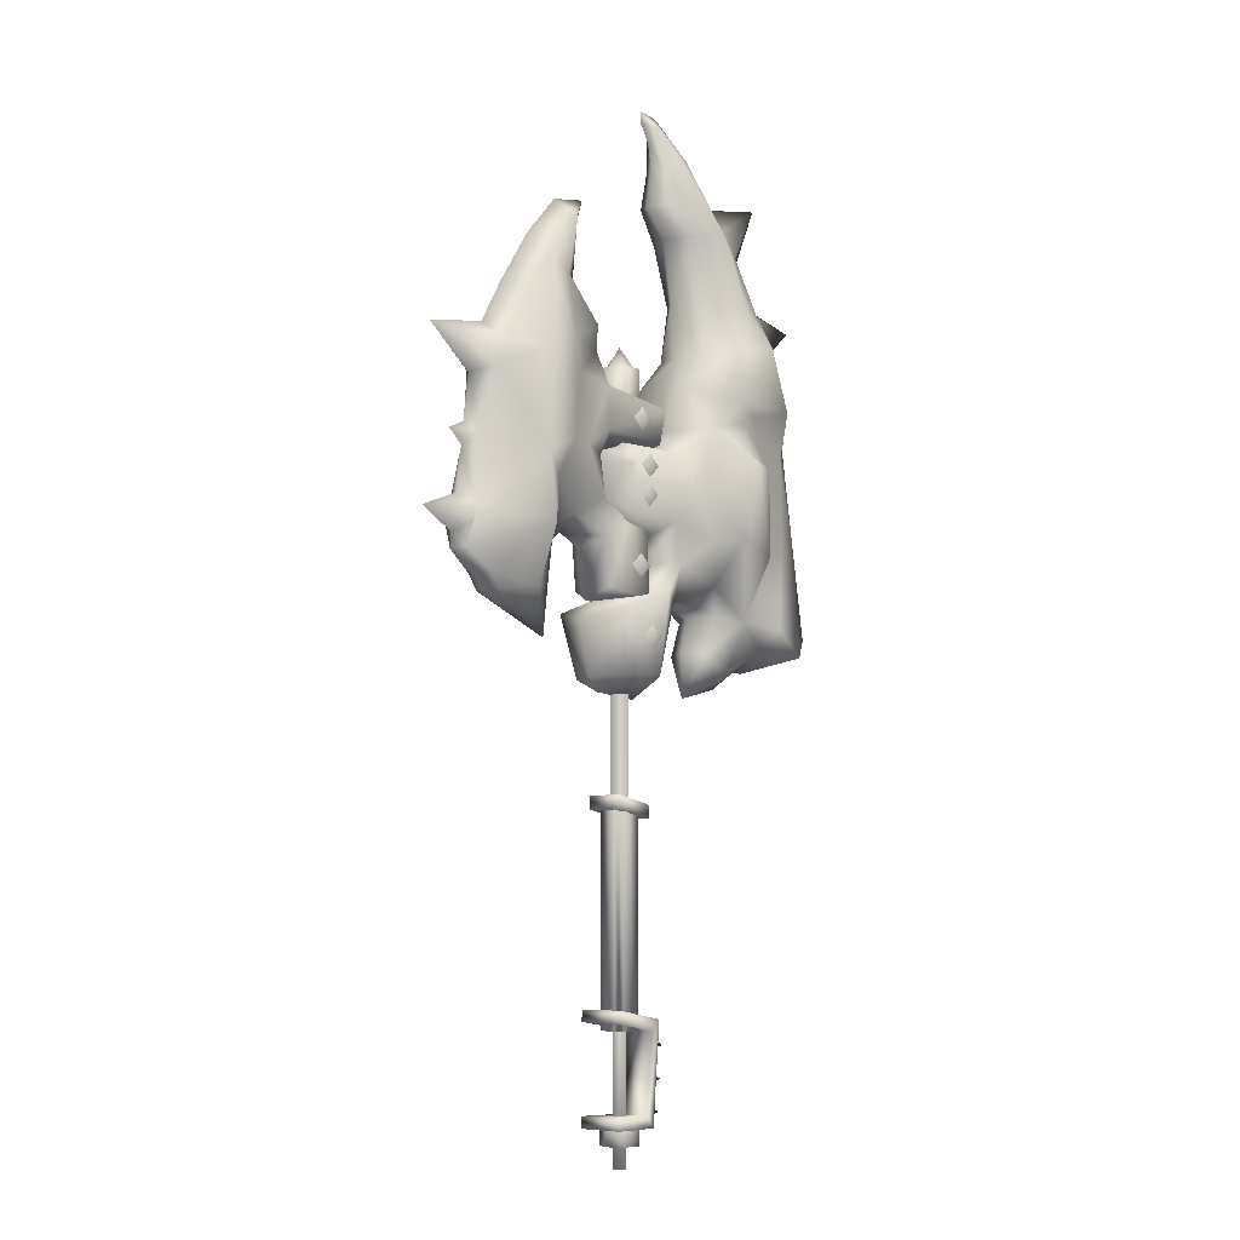
<metadata>
{"format":"obj","ext":"obj","renderer":"f3d","projection":"perspective","resolution":1024,"background":"white","views":[{"elev":-7.6,"azim":-44.8,"up":"+Z"}]}
</metadata>
<code>
g mesh00
v 28.05 -18.4 152.2
v 27.25 -14.42 160.5
v 19.81 -13.02 158.3
v -9.582 -11.01 111
v -9.347 0 113.2
v -13.42 0 108.4
v -22.82 -5.885 190.9
v -12.76 -5.41 180.2
v -7.466 0 182.2
v -45.5 3.834 116.2
v -33.42 7.358 113.6
v -43.33 3.823 112.5
v 12.53 4.913 216.8
v 27.65 10.53 209.6
v 19.06 6.593 208.9
v -5.02 0 171.9
v 2.456 4.316 171.9
v -2.527 4.316 171.9
v -4.878 0 -16.68
v 2.384 -4.194 -16.68
v -2.458 -4.194 -16.68
v 2.463 2.5 61.49
v 2.463 3.999 10.3
v 2.463 3.999 61.49
v -52.43 -2.74 121.6
v -54.84 0 120.9
v -46.78 0 116.2
v 22.73 -10.63 119
v 24.38 -19.3 130.3
v 19.5 -12.94 129.2
v -9.929 0 173.7
v 2.456 -4.316 171.9
v 4.946 0 163.6
v 4.946 0 171.9
v -24.91 0 114.2
v -24.95 0 124.7
v -26.71 -2.812 114.8
v -28.41 13.95 148.3
v -20.86 7.917 166.8
v -18.25 8.204 149.6
v 33.92 10.49 111
v 41.31 12.12 128.3
v 40.31 16.57 109.1
v 46.05 6.504 184.8
v 63.18 0 192.4
v 50.61 0 181.1
v 2.456 4.316 163.6
v 4.946 0 171.9
v 4.946 0 163.6
v 6.479 -4.964 -12.67
v -6.55 -6.48 -9.751
v -6.55 -6.48 -12.67
v 4.337 5.316 -9.751
v -6.55 6.48 -12.67
v -6.55 6.48 -9.751
v 4.337 -5.316 -9.751
v -6.55 6.48 -9.751
v -6.55 -6.48 -9.751
v 2.463 -2.5 10.3
v 2.463 -3.999 61.49
v 2.463 -3.999 10.3
v -2.535 -3.999 62.57
v 2.463 -3.999 10.3
v 2.463 -3.999 61.49
v -2.535 3.999 10.3
v 2.463 3.999 61.49
v 2.463 3.999 10.3
v -11.02 7.566 165
v -10.73 0 167.4
v 7.995 8.295 161.8
v -6.55 -6.48 -9.751
v -6.55 6.48 -9.751
v 29.66 -12.41 180
v 13.76 -8.413 168.5
v 27.07 -16.66 165.4
v -14.5 -6.797 172.9
v -20.86 -7.917 166.8
v -11.02 -7.566 165
v -18.25 -8.204 149.6
v 10.15 -11.26 123.3
v 44.88 -13.2 153.4
v 52.44 -7.341 158.4
v 42.64 -17.93 164.8
v 31.73 -13.51 160.2
v -9.14 -6.079 116.1
v -10.5 -5.801 128
v -11.76 0 113.2
v -3.497 -9.789 134
v -2.079 -10.76 150.8
v -5.033 -9.789 146.3
v -51.21 -4.821 131
v -51.83 -4.978 127.1
v -0.07953 -10.65 149.4
v -3.032 -10.65 146.4
v -0.07953 -11.86 146.4
v -22.47 0 210.9
v -31.17 0 200.8
v -19.82 -5.619 206.6
v -0.708 -8.255 125.1
v -3.806 -8.255 122
v -0.708 -9.534 122
v -0.708 -8.255 118.9
v 2.39 -8.255 122
v -0.01746 -8.101 161.4
v -2.985 -8.101 158.4
v -0.01746 -9.399 158.4
v -0.01746 -8.101 155.5
v 2.95 -8.101 158.4
v -0.07953 -10.65 143.5
v 2.871 -10.65 146.4
v 0.2114 -10.22 142.3
v -2.811 -10.22 139.3
v 0.2114 -11.43 139.3
v 0.2114 -10.22 136.3
v 3.237 -10.22 139.3
v -12.48 0 172.3
v 6.628 0 124.2
v 4.88 0 131.1
v 2.512 -7.382 130.9
v -9.188 0 136.7
v 8.005 -11.73 133.3
v 15.36 -12.6 139.5
v 11.49 -10.76 150.9
v 17.06 -13.65 148.9
v -32.79 -12 171.1
v -28.41 -13.95 148.3
v -24.6 -10.41 174
v -11.15 0 145.4
v -9.599 0 149.2
v -14.18 -7.846 147.3
v -10.56 -7.597 154.2
v 5.662 -11.66 115.8
v 2.826 -11.03 94.77
v 10.39 -8.352 113.6
v -29.72 -6.163 194.3
v -42.95 -5.355 171.7
v -61.6 0 173.4
v -45.01 -5.855 165.2
v -49.54 0 162.9
v -48.59 -2.291 148.5
v 39.46 -10.83 104.8
v 40.75 0 99.5
v 43.42 -4.905 100.3
v 41.31 -12.12 128.3
v 37.91 -15.97 127.5
v 33.92 -10.49 111
v 17.38 -5.277 228.4
v 27.65 -10.53 209.6
v 21.16 -2.892 230.1
v 33.15 -4.407 213.7
v 31.7 0 220
v 23.8 0 230.4
v 61.02 0 164.4
v 53.61 0 169.9
v 51.06 -7.341 165.6
v 46.05 -6.504 184.8
v 23.69 0 111.8
v 27.51 -5.772 112.6
v 21.76 0 116.2
v 21.96 0 91.51
v 33.2 0 94.6
v 31.11 -6.727 97.56
v 21.74 0 103.4
v 24.33 -5.947 102.6
v 26.6 -22.24 149
v 37.88 -15.69 150
v 0.04461 -12.57 104.3
v -2.946 -11.42 104.3
v 0.04461 -11.42 101.3
v 3.038 -11.42 104.3
v 0.04461 -11.42 107.3
v -34.31 -11.89 144.7
v -35.22 -15.14 127.6
v -29.6 -9.473 140.1
v 40.31 -16.57 109.1
v 50.84 -14.02 103
v 48.13 -10.89 130.4
v 56.57 -7.018 133.5
v -3.874 0 171.9
v -1.953 -3.324 171.9
v -0.03491 0 177.6
v 1.881 -3.324 171.9
v 3.8 0 171.9
v 39.46 10.83 104.8
v 31.11 6.727 97.56
v 26.6 22.23 149
v 17.06 13.65 148.9
v 19.81 13.02 158.3
v -55.33 0 149
v -50.95 0 151.3
v -48.59 2.291 148.5
v -45.01 5.855 165.2
v -34.31 11.89 144.7
v -26.62 4.598 128.3
v -35.22 15.14 127.6
v 37.2 5.091 207.3
v 44.14 6.504 192.3
v 35.99 10.57 191.4
v -14.18 7.846 147.3
v -12.34 7.593 137.1
v -21.25 8.508 142.2
v -5.033 9.789 146.3
v -8.872 0 150.5
v -2.079 10.76 150.8
v -3.259 0 153.8
v -51.21 4.821 131
v -51.83 4.978 127.1
v 9.314 0 95.86
v 10.39 8.352 113.6
v 12.13 0 110.2
v 51.06 7.341 165.6
v 52.44 7.341 158.4
v 42.64 17.93 164.8
v -0.07953 11.86 146.4
v -3.032 10.65 146.4
v -0.07953 10.65 149.4
v -26.71 2.812 114.8
v -25.54 0 102.8
v -13.11 0 212.5
v -15.76 0 204
v -19.82 5.619 206.6
v -22.82 5.885 190.9
v -29.72 6.163 194.3
v -24.6 10.41 174
v -0.708 9.534 122
v -3.806 8.255 122
v -0.708 8.255 125.1
v 2.39 8.255 122
v -0.708 8.255 118.9
v -7.782 0 91.16
v -10.28 0 94.54
v -6.428 8.427 94.78
v -9.582 11.01 111
v -0.01746 9.399 158.4
v -2.985 8.101 158.4
v -0.01746 8.101 161.4
v 2.95 8.101 158.4
v -0.01746 8.101 155.5
v 2.871 10.65 146.4
v -0.07953 10.65 143.5
v 0.2114 11.43 139.3
v -2.811 10.22 139.3
v 0.2114 10.22 142.3
v 3.237 10.22 139.3
v 0.2114 10.22 136.3
v -45.73 0 175.9
v -39.8 0 186.9
v -42.95 5.355 171.7
v -5.346 8.295 132.1
v 2.512 7.382 130.9
v 1.79 8.295 114.2
v -52.43 2.74 121.6
v -10.56 7.597 154.2
v -32.79 12 171.1
v -34.84 9.695 169.8
v 11.49 10.76 150.9
v 8.005 11.73 133.3
v -3.497 9.789 134
v -6.325 0 131.9
v -8.228 0 139.7
v 17.38 5.277 228.4
v 12.96 3.366 225.6
v 11.88 2.194 236.5
v -20.37 0 128.7
v -20.4 5.523 132.7
v -14.23 0 125.6
v -10.5 5.801 128
v -9.14 6.079 116.1
v 42.02 0 205.1
v 45.13 0 197.1
v 13.76 8.413 168.5
v 19.64 0 178.3
v 22.36 7.494 178.7
v 18.42 0 192.4
v 24.33 5.947 102.6
v 7.759 0 237.4
v 7.687 0 240.8
v 0.04461 11.42 101.3
v -2.946 11.42 104.3
v 0.04461 12.57 104.3
v 0.04461 11.42 107.3
v 3.038 11.42 104.3
v 4.946 0 171.9
v -2.527 -4.316 171.9
v 2.456 -4.316 171.9
v 3.8 0 171.9
v 1.881 3.324 171.9
v -0.03491 0 177.6
v -1.953 3.324 171.9
v -3.874 0 171.9
v 6.987 0 -6.408
v 6.783 -2.488 -8.891
v 13.37 0 -9.428
v 6.579 0 -11.37
v 6.783 2.488 -8.891
v 7.627 0 1.381
v 7.423 -2.488 -1.088
v 14.01 0 -1.631
v 7.219 0 -3.571
v 7.423 2.488 -1.088
v 8.294 0 9.501
v 8.09 -2.488 7.018
v 14.68 0 6.474
v 7.887 0 4.541
v 8.09 2.488 7.018
v 4.807 0 -16.68
v -2.458 4.194 -16.68
v 2.384 4.194 -16.68
v -0.03491 -2.093 -21.97
v -2.128 0 -21.97
v 2.056 0 -21.97
v -0.03491 2.093 -21.97
v 2.463 2.5 10.3
v 2.463 -2.5 10.3
v -2.535 2.5 10.3
v -2.535 -2.5 10.3
v -2.535 2.5 10.3
v 2.463 2.5 10.3
v 2.463 -2.5 10.3
v 2.463 2.5 10.3
v 3.963 -2.5 10.3
v 3.963 2.5 10.3
v 2.463 2.5 10.3
v 3.963 2.5 61.17
v 3.963 2.5 10.3
v -2.535 2.5 10.3
v -2.535 -2.5 10.3
v -4.035 2.5 10.3
v -4.035 -2.5 10.3
v 2.463 -2.5 10.3
v -2.535 -2.5 10.3
v -2.535 -3.999 10.3
v -5.061 5.034 66.38
v 4.989 5.034 64.21
v 4.989 5.034 60.91
v 4.989 5.034 64.21
v -5.061 5.034 66.38
v 4.989 -5.034 64.21
v -5.061 -5.034 66.38
v -5.061 -5.034 63.09
v 4.989 -5.034 60.91
v -5.061 -5.034 66.38
v 4.989 -5.034 64.21
v 4.989 5.034 60.91
v 4.989 -5.034 60.91
v -5.061 5.034 63.09
v -5.061 -5.034 63.09
v -5.061 5.034 63.09
v -5.061 -5.034 63.09
v -5.061 -5.034 66.38
v 4.989 -5.034 60.91
v 4.989 5.034 60.91
v 4.989 -5.034 64.21
v 4.989 5.034 64.21
v -20.4 -5.523 132.7
v -26.62 -4.598 128.3
v -33.42 -7.358 113.6
v -45.5 -3.834 116.2
v -43.33 -3.823 112.5
v 2.727 0 112.4
v 1.79 -8.295 114.2
v -5.346 -8.295 132.1
v -12.34 -7.593 137.1
v -54.46 0 124.7
v -63.23 0 130
v -53.14 0 134.1
v -43.33 -3.823 112.5
v 56.4 0 155.8
v 39.25 -16.07 181.4
v 44.14 -6.504 192.3
v 35.99 -10.57 191.4
v 37.2 -5.091 207.3
v 22.36 -7.494 178.7
v 24.6 -7.19 193.3
v 19.06 -6.593 208.9
v 12.53 -4.913 216.8
v -21.25 -8.508 142.2
v 2.456 -4.316 163.6
v -2.527 -4.316 171.9
v -2.527 -4.316 163.6
v -5.02 0 171.9
v -5.02 0 163.6
v 15.84 0 168.7
v 15.05 0 158.5
v 33.14 -14.67 162.9
v 39.52 -12.34 152.3
v 12 0 153.1
v -43.33 3.823 112.5
v -44.41 0 112.6
v 6.063 0 129.4
v 10.15 11.26 123.3
v 19.5 12.94 129.2
v 22.73 10.63 119
v 14.65 0 113.7
v 39.25 16.07 181.4
v 27.07 16.66 165.4
v 29.66 12.41 180
v -35.45 4.619 185.3
v 5.848 8.295 152.8
v 11.67 0 162.9
v 7.751 0 151.3
v 7.995 -8.295 161.8
v 5.848 -8.295 152.8
v 21.16 2.892 230.1
v 12.64 0 239.9
v 11.88 -2.194 236.5
v 12.96 -3.366 225.6
v 56.57 7.018 133.5
v 63.56 0 110.7
v 59.61 7.588 108.7
v 50.84 14.02 103
v 48.13 10.89 130.4
v 44.88 13.2 153.4
v 37.91 15.97 127.5
v 24.38 19.3 130.3
v 15.36 12.6 139.5
v 24.6 7.19 193.3
v 28.05 18.4 152.2
v 37.88 15.69 150
v 39.52 12.34 152.3
v -2.527 4.316 163.6
v -5.02 0 163.6
v -5.02 0 171.9
v 4.337 -5.316 -9.751
v 8.558 -4.964 12.9
v 5.854 -5.316 10.32
v -5.974 -6.48 15.28
v -6.444 -6.48 12.41
v 6.479 4.964 -12.67
v 5.854 5.316 10.32
v 8.558 4.964 12.9
v -6.444 6.48 12.41
v -5.974 6.48 15.28
v 4.337 5.316 -9.751
v 5.854 -5.316 10.32
v 5.854 5.316 10.32
v -6.444 -6.48 12.41
v -6.444 6.48 12.41
v 3.039 0 63.72
v -0.03491 3.077 63.72
v -0.03491 3.077 91.01
v -3.111 0 63.72
v -3.111 0 91.01
v -0.03491 -3.077 63.72
v -0.03491 -3.077 91.01
v 3.039 0 91.01
v -0.03491 -2.093 10.36
v 2.056 0 10.36
v -0.03491 2.093 10.36
v -2.128 0 10.36
v 2.463 -2.5 61.49
v 3.963 -2.5 61.17
v 3.963 2.5 61.17
v -2.535 -2.5 62.57
v -2.535 -2.5 10.3
v -4.035 -2.5 62.89
v -4.035 -2.5 10.3
v -2.535 3.999 62.57
v -2.535 2.5 10.3
v -2.535 2.5 62.57
v -4.035 2.5 62.89
v -4.035 -2.5 62.89
v -14.5 6.797 172.9
v -12.76 5.41 180.2
v -16.16 0 192.1
v -19.82 -5.619 206.6
v 43.42 4.905 100.3
v 43.79 0 99.45
v 59.61 -7.588 108.7
v 60.66 0 134.5
v 33.14 14.67 162.9
v 31.73 13.51 160.2
v 27.25 14.42 160.5
v -29.6 9.473 140.1
v -51.57 0 145.4
v -6.55 -6.48 -12.67
v 6.479 -4.964 -12.67
v 8.558 -4.964 12.9
v -5.974 -6.48 15.28
v -6.444 6.48 12.41
v -6.444 -6.48 12.41
v -4.878 0 -16.68
v -4.878 0 -12.7
v -2.458 -4.194 -12.7
v 2.384 -4.194 -12.7
v 4.807 0 -16.68
v 4.807 0 -12.7
v 2.384 4.194 -12.7
v -2.458 4.194 -12.7
v 10.15 -11.26 123.3
v 8.81 0 124
v 4.721 0 117.2
v 5.662 11.66 115.8
v 2.826 11.03 94.77
v 4.395 0 90.03
v -6.428 -8.427 94.78
v -35.45 -4.619 185.3
v -34.84 -9.695 169.8
v 27.51 5.772 112.6
v 49.82 0 223.5
v 33.15 4.407 213.7
v 15.69 0 208.6
v 9.737 0 215.9
v 11.3 0 226.3
v 10.34 0 232.6
f 1 2 3
f 4 5 6
f 7 8 9
f 10 11 12
f 13 14 15
f 16 17 18
f 19 20 21
f 22 23 24
f 25 26 27
f 28 29 30
f 8 31 9
f 32 33 34
f 35 36 37
f 38 39 40
f 41 42 43
f 44 45 46
f 47 48 49
f 50 51 52
f 53 54 55
f 56 57 58
f 59 60 61
f 62 63 64
f 65 66 67
f 68 69 70
f 54 71 72
f 73 74 75
f 76 77 78
f 78 77 79
f 30 80 28
f 81 82 83
f 2 1 84
f 85 86 87
f 88 89 90
f 91 25 92
f 93 94 95
f 96 97 98
f 99 100 101
f 100 102 101
f 101 102 103
f 101 103 99
f 104 105 106
f 105 107 106
f 106 107 108
f 106 108 104
f 94 109 95
f 95 109 110
f 95 110 93
f 111 112 113
f 112 114 113
f 113 114 115
f 113 115 111
f 78 69 76
f 76 69 116
f 76 116 31
f 117 118 119
f 119 118 120
f 121 122 123
f 123 122 124
f 125 126 127
f 128 129 130
f 130 129 131
f 5 4 132
f 132 4 133
f 132 133 134
f 8 7 127
f 127 7 135
f 127 135 125
f 136 137 138
f 138 137 139
f 138 139 140
f 141 142 143
f 144 145 146
f 146 145 29
f 147 148 149
f 148 150 149
f 149 150 151
f 149 151 152
f 153 154 155
f 155 154 156
f 157 158 159
f 159 158 28
f 160 161 162
f 163 160 164
f 164 160 162
f 164 162 146
f 3 165 1
f 1 165 166
f 1 166 84
f 167 168 169
f 169 170 167
f 167 170 171
f 167 171 168
f 172 173 174
f 175 176 177
f 177 176 178
f 179 180 181
f 181 180 182
f 181 182 183
f 184 142 185
f 186 187 188
f 189 190 191
f 191 190 192
f 191 192 193
f 194 11 195
f 196 197 198
f 199 200 40
f 40 200 201
f 40 201 38
f 202 203 204
f 204 203 205
f 206 195 207
f 208 209 210
f 211 212 213
f 214 215 216
f 217 35 218
f 218 35 37
f 219 220 221
f 221 220 222
f 221 222 223
f 223 222 224
f 225 226 227
f 227 228 225
f 225 228 229
f 225 229 226
f 230 231 232
f 232 231 233
f 234 235 236
f 236 237 234
f 234 237 238
f 234 238 235
f 216 239 214
f 214 239 240
f 214 240 215
f 241 242 243
f 243 244 241
f 241 244 245
f 241 245 242
f 246 247 248
f 249 250 251
f 11 10 195
f 195 10 252
f 195 252 207
f 70 253 68
f 254 38 255
f 256 257 258
f 258 257 259
f 258 259 260
f 14 13 261
f 261 13 262
f 261 262 263
f 264 265 266
f 266 265 267
f 266 267 268
f 196 269 197
f 197 269 270
f 197 270 45
f 271 272 273
f 273 272 274
f 185 275 184
f 184 275 41
f 184 41 43
f 263 276 277
f 278 279 280
f 279 281 280
f 280 281 282
f 280 282 278
f 17 16 283
f 283 16 284
f 283 284 285
f 286 287 288
f 288 287 289
f 288 289 290
f 291 292 293
f 292 294 293
f 293 294 295
f 293 295 291
f 296 297 298
f 297 299 298
f 298 299 300
f 298 300 296
f 301 302 303
f 302 304 303
f 303 304 305
f 303 305 301
f 20 19 306
f 306 19 307
f 306 307 308
f 309 310 311
f 311 310 312
f 313 314 315
f 315 314 316
f 317 65 318
f 318 65 67
f 319 320 321
f 321 320 322
f 23 22 323
f 323 22 324
f 323 324 325
f 326 327 328
f 328 327 329
f 330 63 331
f 331 63 332
f 333 334 335
f 336 337 338
f 338 337 339
f 340 341 342
f 342 341 343
f 344 345 346
f 346 345 347
f 335 348 333
f 333 348 349
f 333 349 350
f 351 352 353
f 353 352 354
f 355 174 356
f 356 174 173
f 356 173 357
f 357 173 358
f 357 358 359
f 360 117 361
f 361 117 119
f 361 119 362
f 362 119 120
f 362 120 363
f 26 25 364
f 364 25 92
f 364 92 365
f 365 92 91
f 365 91 366
f 172 91 173
f 173 91 25
f 173 25 358
f 358 25 27
f 358 27 367
f 368 153 82
f 82 153 155
f 82 155 83
f 83 155 156
f 83 156 369
f 369 156 370
f 369 370 371
f 371 370 372
f 272 373 274
f 274 373 374
f 274 374 375
f 375 374 148
f 375 148 376
f 376 148 147
f 29 28 146
f 146 28 158
f 146 158 164
f 164 158 157
f 164 157 163
f 31 8 76
f 76 8 127
f 76 127 77
f 77 127 126
f 77 126 79
f 79 126 377
f 79 377 363
f 33 32 378
f 378 32 379
f 378 379 380
f 380 379 381
f 380 381 382
f 383 384 74
f 74 384 3
f 74 3 75
f 75 3 2
f 75 2 385
f 385 2 84
f 385 84 386
f 386 84 166
f 256 387 384
f 384 387 123
f 384 123 3
f 3 123 124
f 3 124 165
f 165 124 122
f 36 35 194
f 194 35 217
f 194 217 11
f 11 217 218
f 11 218 388
f 388 218 389
f 388 389 10
f 90 260 88
f 88 260 259
f 88 259 390
f 390 259 257
f 390 257 391
f 257 392 391
f 391 392 393
f 391 393 209
f 209 393 394
f 209 394 210
f 210 394 134
f 210 134 208
f 208 134 133
f 46 211 44
f 44 211 213
f 44 213 395
f 395 213 396
f 395 396 397
f 39 38 224
f 224 38 254
f 224 254 223
f 223 254 255
f 223 255 398
f 399 400 401
f 401 400 402
f 401 402 403
f 403 402 131
f 403 131 401
f 401 131 129
f 401 129 399
f 151 404 152
f 152 404 405
f 152 405 149
f 149 405 406
f 149 406 147
f 147 406 407
f 147 407 376
f 408 409 410
f 410 409 411
f 410 411 408
f 408 411 412
f 408 412 413
f 42 41 414
f 414 41 415
f 414 415 186
f 186 415 416
f 186 416 187
f 45 44 197
f 197 44 395
f 197 395 198
f 198 395 397
f 198 397 417
f 188 418 186
f 186 418 419
f 186 419 414
f 414 419 420
f 414 420 42
f 48 47 17
f 17 47 421
f 17 421 18
f 18 421 422
f 18 422 423
f 51 50 424
f 424 50 425
f 424 425 426
f 426 425 427
f 426 427 428
f 54 53 429
f 429 53 430
f 429 430 431
f 431 430 432
f 431 432 433
f 57 56 434
f 434 56 435
f 434 435 436
f 436 435 437
f 436 437 438
f 439 440 441
f 441 440 442
f 441 442 443
f 443 442 444
f 443 444 445
f 445 444 439
f 445 439 446
f 446 439 441
f 447 309 448
f 448 309 311
f 448 311 449
f 449 311 312
f 449 312 450
f 450 312 310
f 450 310 447
f 447 310 309
f 60 59 451
f 451 59 321
f 451 321 452
f 452 321 322
f 452 322 453
f 63 62 332
f 332 62 454
f 332 454 455
f 455 454 456
f 455 456 457
f 66 65 458
f 458 65 459
f 458 459 460
f 460 459 328
f 460 328 461
f 461 328 329
f 461 329 462
f 69 68 116
f 116 68 463
f 116 463 31
f 31 463 464
f 31 464 9
f 9 464 465
f 9 465 7
f 7 465 466
f 7 466 135
f 135 466 97
f 135 97 247
f 467 411 468
f 468 411 409
f 468 409 176
f 176 409 469
f 176 469 178
f 178 469 409
f 178 409 470
f 470 409 408
f 470 408 212
f 212 408 413
f 212 413 213
f 213 413 471
f 213 471 396
f 396 471 472
f 396 472 473
f 264 36 265
f 265 36 194
f 265 194 474
f 474 194 195
f 474 195 193
f 193 195 206
f 193 206 191
f 191 206 475
f 191 475 189
f 189 475 140
f 189 140 190
f 190 140 139
f 190 139 192
f 192 139 137
f 255 248 398
f 398 248 247
f 398 247 223
f 223 247 97
f 223 97 221
f 221 97 96
f 221 96 219
f 219 96 466
f 219 466 220
f 220 466 465
f 220 465 222
f 222 465 464
f 222 464 224
f 224 464 463
f 224 463 39
f 39 463 68
f 39 68 40
f 40 68 253
f 40 253 199
f 71 54 476
f 476 54 429
f 476 429 477
f 477 429 431
f 477 431 478
f 478 431 433
f 478 433 479
f 479 433 480
f 479 480 481
f 307 482 483
f 483 482 21
f 483 21 484
f 484 21 20
f 484 20 485
f 485 20 486
f 485 486 487
f 487 486 308
f 487 308 488
f 488 308 307
f 488 307 489
f 489 307 483
f 371 73 369
f 369 73 75
f 369 75 83
f 83 75 385
f 83 385 81
f 81 385 386
f 81 386 144
f 144 386 166
f 144 166 145
f 145 166 165
f 145 165 29
f 29 165 122
f 29 122 30
f 30 122 121
f 30 121 490
f 490 121 491
f 490 491 492
f 492 491 493
f 492 493 233
f 233 493 494
f 233 494 232
f 232 494 495
f 232 495 230
f 230 495 496
f 230 496 231
f 497 136 498
f 498 136 138
f 498 138 172
f 172 138 140
f 172 140 91
f 91 140 475
f 91 475 366
f 366 475 206
f 366 206 365
f 365 206 207
f 365 207 364
f 364 207 252
f 364 252 26
f 26 252 10
f 26 10 27
f 27 10 389
f 27 389 367
f 367 389 218
f 367 218 357
f 357 218 37
f 357 37 356
f 356 37 36
f 356 36 355
f 355 36 264
f 355 264 86
f 86 264 266
f 86 266 87
f 87 266 268
f 275 499 41
f 41 499 393
f 41 393 415
f 415 393 392
f 415 392 416
f 416 392 257
f 416 257 187
f 187 257 256
f 187 256 188
f 188 256 384
f 188 384 271
f 271 384 383
f 271 383 272
f 272 383 74
f 272 74 373
f 373 74 73
f 373 73 374
f 374 73 371
f 374 371 148
f 148 371 372
f 148 372 150
f 150 372 500
f 150 500 151
f 151 500 501
f 151 501 404
f 175 141 176
f 176 141 143
f 176 143 468
f 468 143 142
f 468 142 467
f 467 142 184
f 467 184 411
f 411 184 43
f 411 43 412
f 412 43 42
f 412 42 413
f 413 42 420
f 413 420 471
f 471 420 419
f 471 419 472
f 472 419 418
f 472 418 473
f 473 418 188
f 473 188 396
f 396 188 271
f 396 271 397
f 397 271 273
f 397 273 417
f 417 273 274
f 417 274 502
f 502 274 375
f 502 375 503
f 503 375 376
f 503 376 504
f 504 376 407
f 504 407 505
f 505 407 406
f 120 128 363
f 363 128 130
f 363 130 79
f 79 130 131
f 79 131 78
f 78 131 402
f 78 402 69
f 69 402 400
f 69 400 70
f 70 400 399
f 70 399 253
f 253 399 129
f 253 129 199
f 199 129 128
f 199 128 200
f 200 128 120
f 200 120 249
f 249 120 118
f 249 118 250
f 250 118 117
f 250 117 251
f 251 117 360
f 251 360 87
f 87 360 361
f 87 361 85
f 85 361 362
f 85 362 86
f 86 362 363
f 86 363 355
f 355 363 377
f 355 377 174
f 174 377 126
f 174 126 172
f 172 126 125
f 172 125 498
f 498 125 135
f 498 135 497
f 497 135 247
f 497 247 136
f 136 247 246
f 136 246 137
f 137 246 248
f 137 248 192
f 192 248 255
f 192 255 193
f 193 255 38
f 193 38 474
f 474 38 201
f 474 201 265
f 265 201 200
f 265 200 267
f 267 200 249
f 267 249 268
f 268 249 251
f 268 251 87
f 89 205 90
f 90 205 203
f 90 203 260
f 260 203 202
f 260 202 258
f 258 202 204
f 258 204 256
f 256 204 205
f 256 205 387
f 387 205 89
f 387 89 123
f 123 89 88
f 123 88 121
f 121 88 390
f 121 390 491
f 491 390 391
f 491 391 493
f 493 391 209
f 493 209 494
f 494 209 208
f 494 208 495
f 495 208 133
f 495 133 496
f 496 133 4
f 496 4 231
f 231 4 6
f 231 6 233
f 233 6 5
f 233 5 492
f 492 5 132
f 492 132 490
f 490 132 134
f 490 134 28
f 28 134 394
f 28 394 159
f 159 394 393
f 159 393 157
f 157 393 499
f 157 499 163
f 163 499 275
f 163 275 160
f 160 275 185
f 160 185 161
f 161 185 142
f 161 142 162
f 162 142 141
f 162 141 146
f 146 141 175
f 146 175 144
f 144 175 177
f 144 177 81
f 81 177 178
f 81 178 82
f 82 178 470
f 82 470 368
f 368 470 212
f 368 212 153
f 153 212 211
f 153 211 154
f 154 211 46
f 154 46 156
f 156 46 45
f 156 45 370
f 370 45 270
f 370 270 372
f 372 270 269
f 372 269 500
f 500 269 196
f 500 196 501
f 501 196 198
f 501 198 14
f 14 198 417
f 14 417 15
f 15 417 502
f 15 502 13
f 13 502 503
f 13 503 262
f 262 503 504
f 262 504 263
f 263 504 505
f 263 505 276
f 276 505 406
f 276 406 277
f 277 406 405
f 277 405 263
f 263 405 404
f 263 404 261
f 261 404 501
f 261 501 14

</code>
